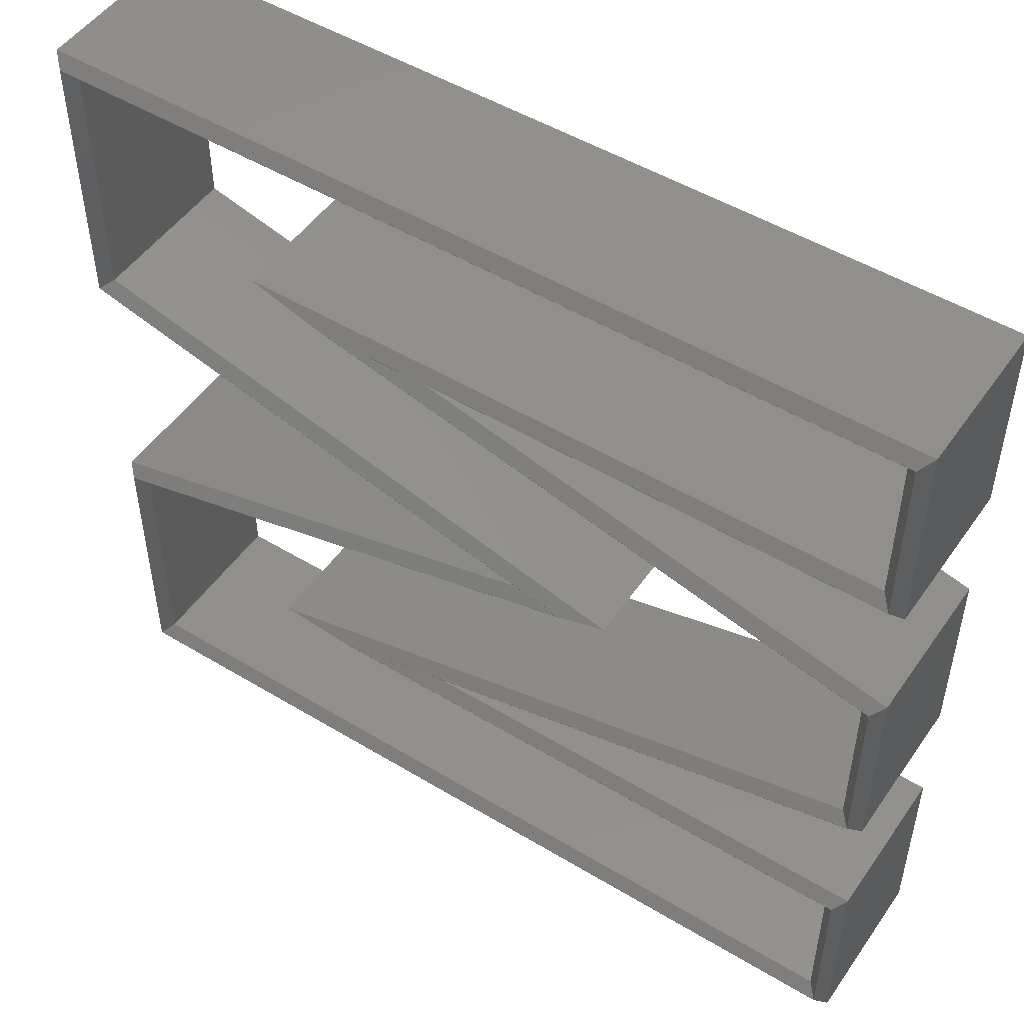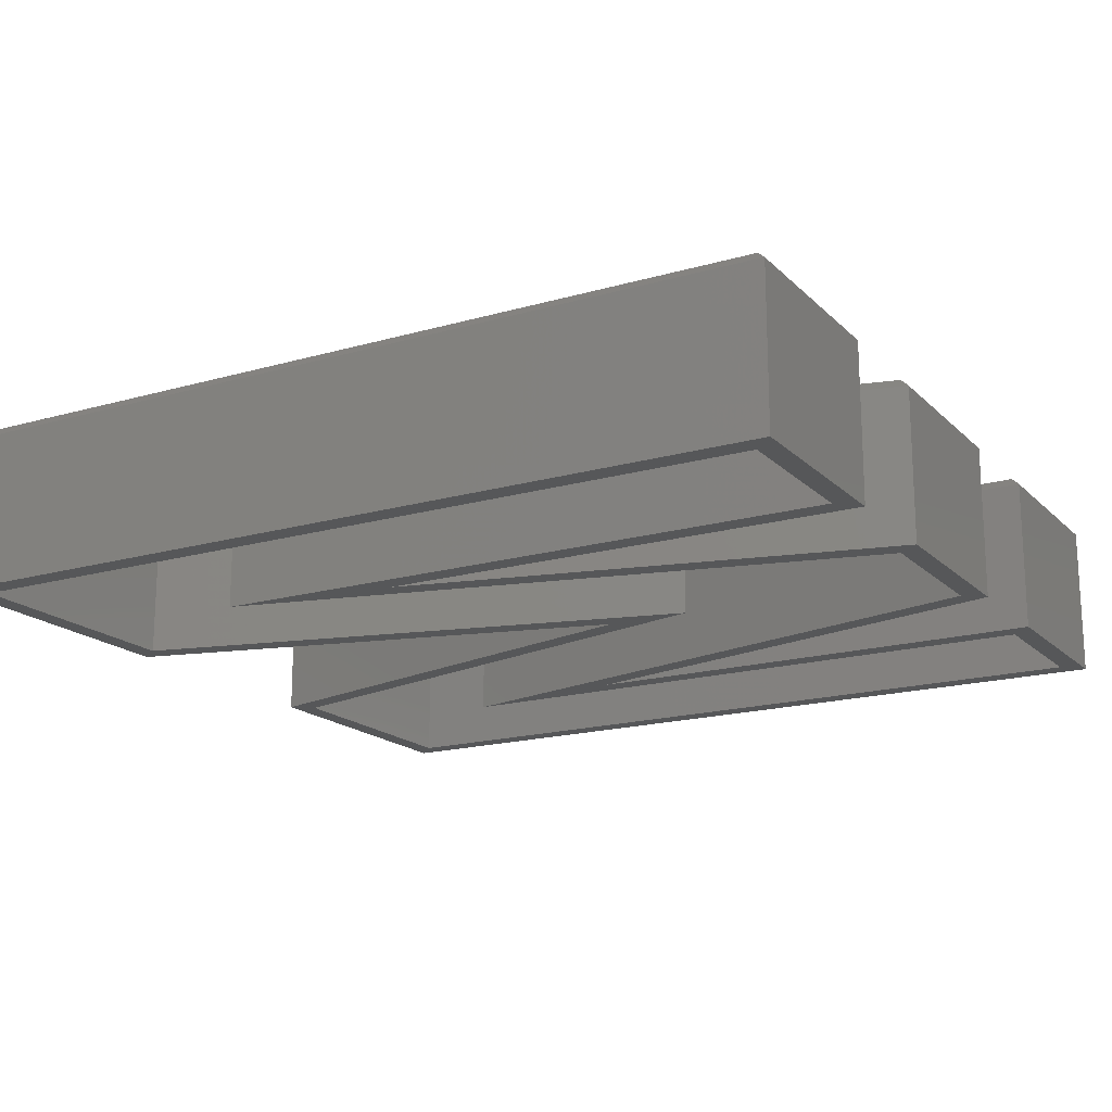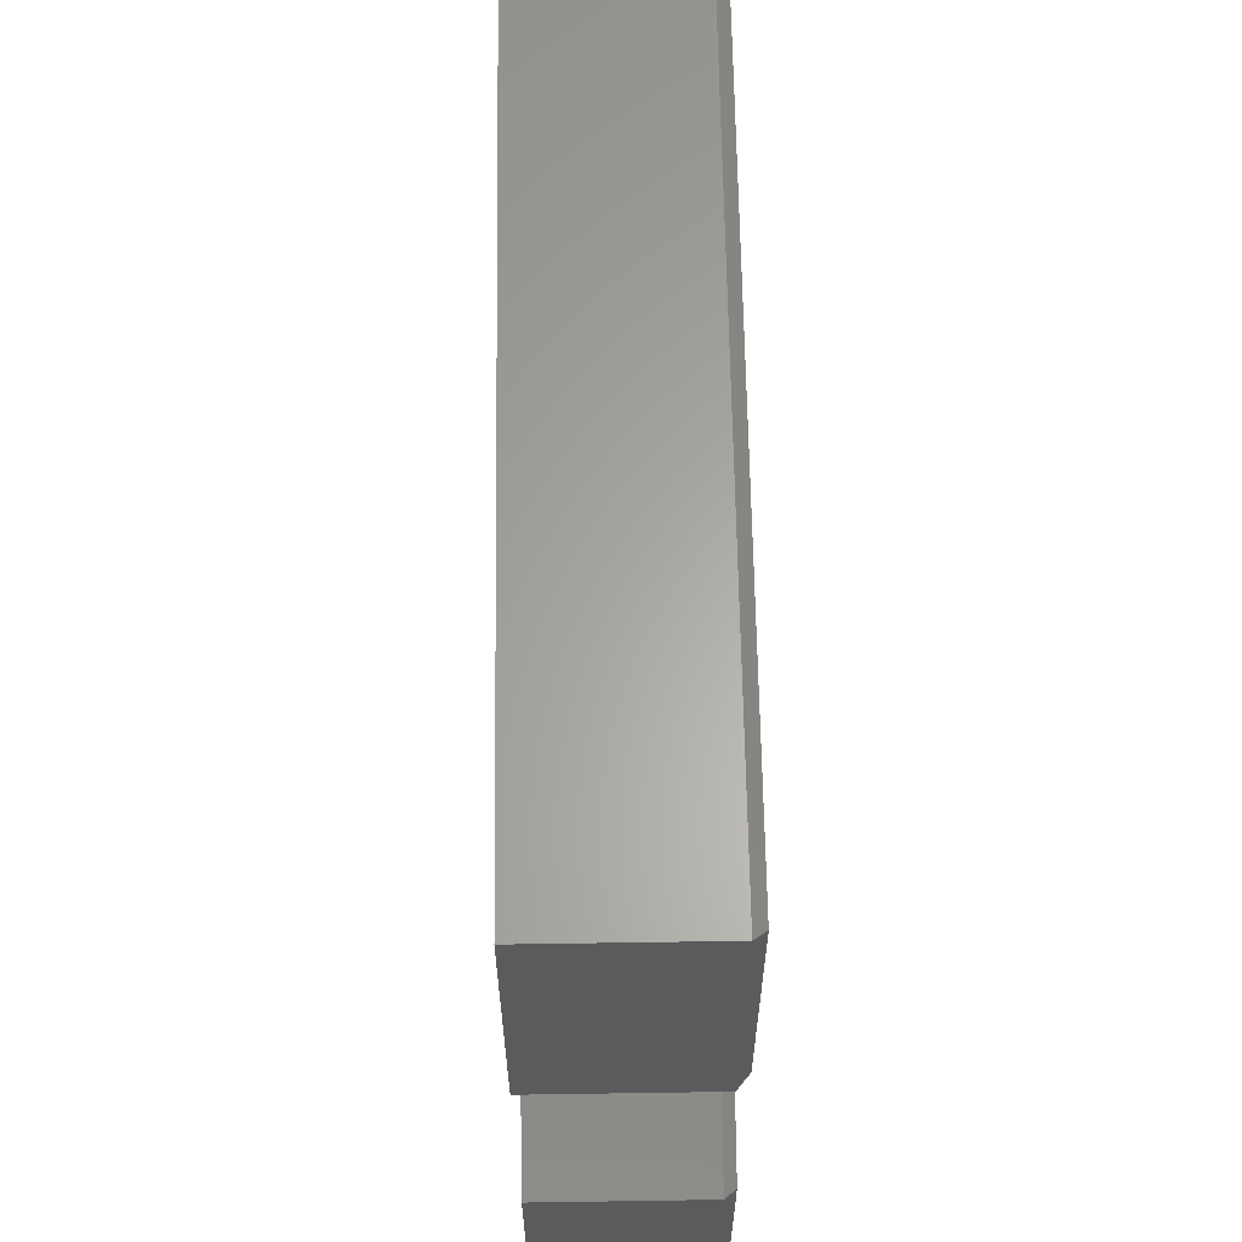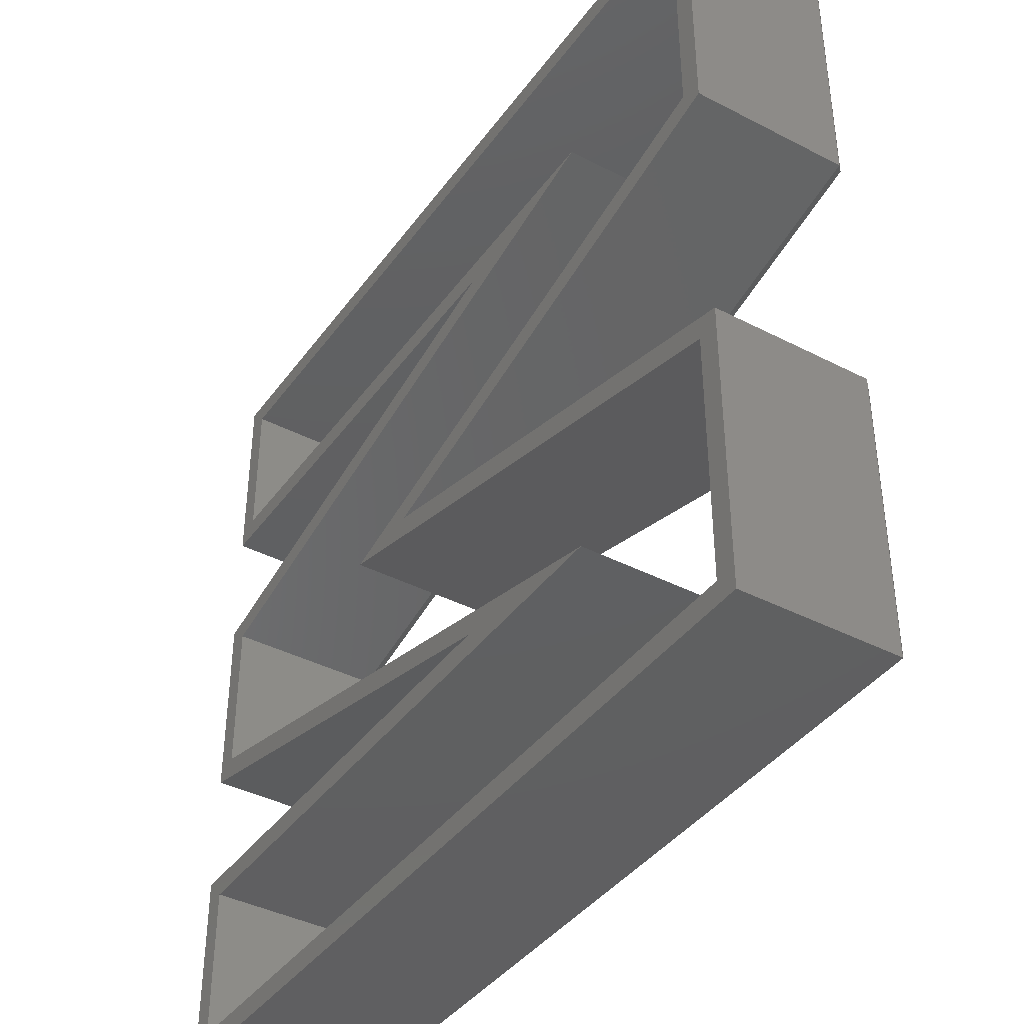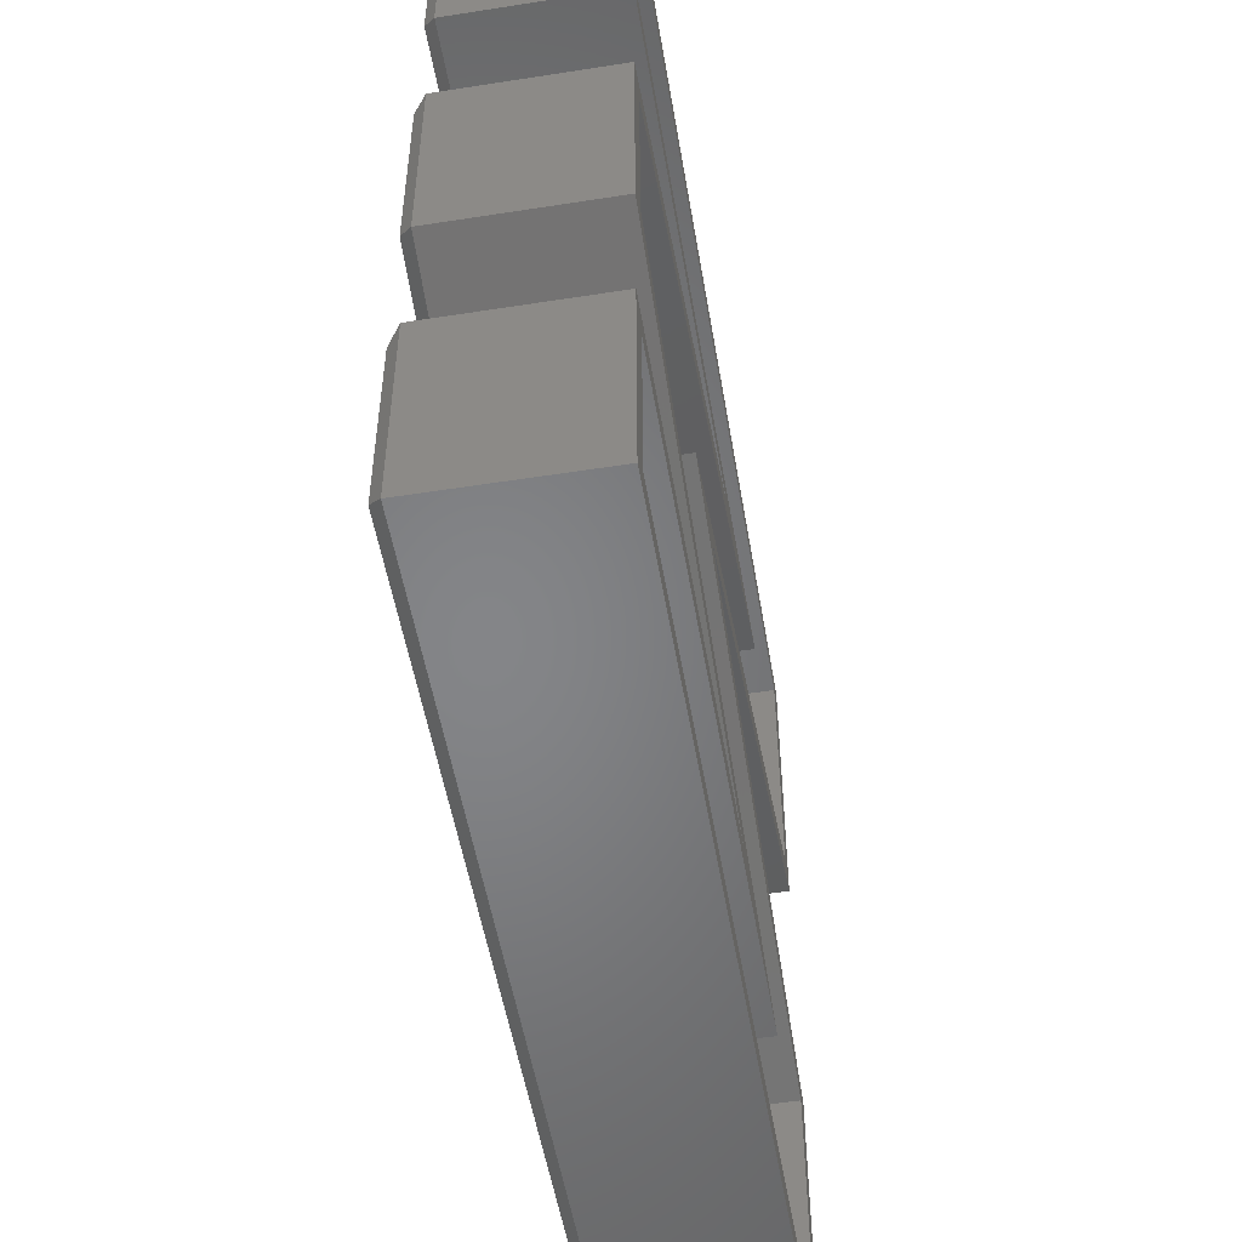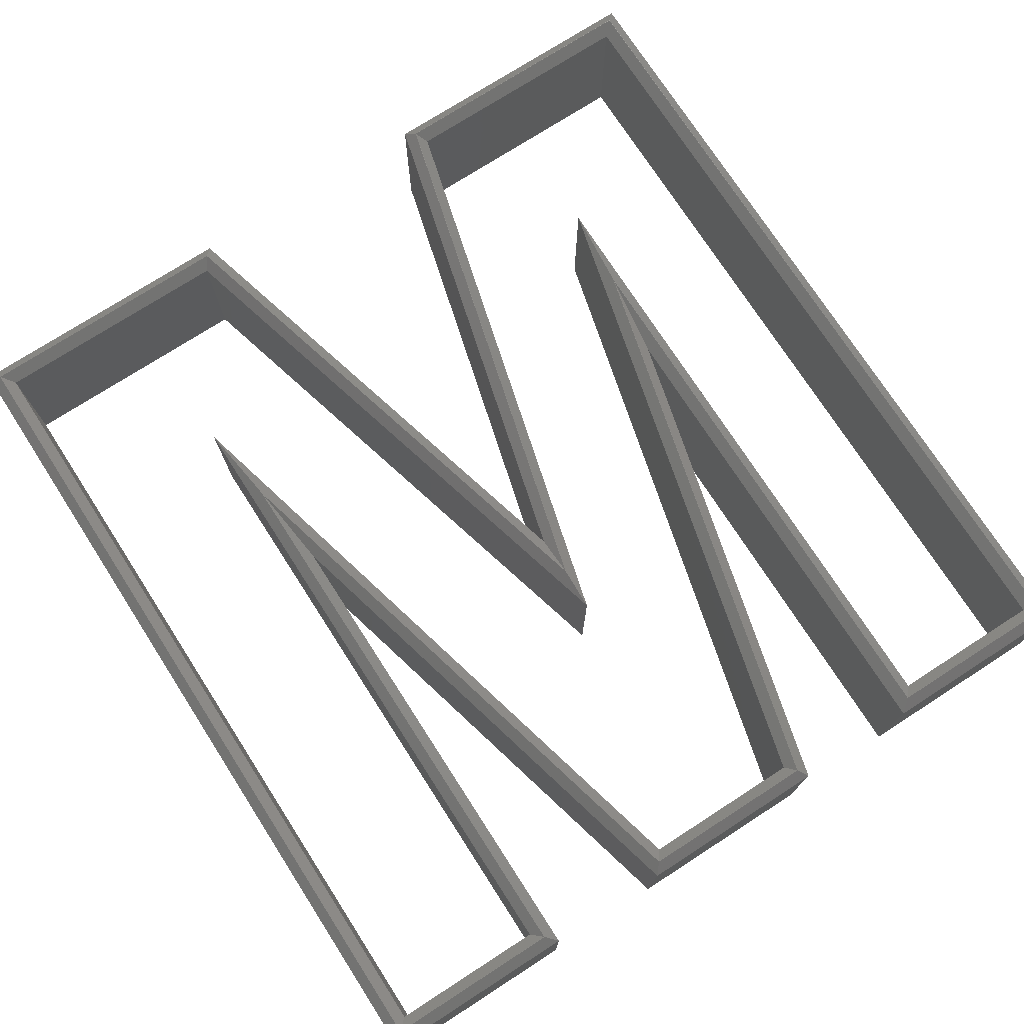
<metadata>
{"format":"stl","ext":"stl","renderer":"f3d","projection":"perspective","resolution":1024,"background":"white","views":[{"elev":50.0,"azim":33.6,"up":"+Y"},{"elev":-17.5,"azim":29.6,"up":"+Z"},{"elev":62.8,"azim":-90.9,"up":"+Y"},{"elev":-40.2,"azim":-122.5,"up":"+Y"},{"elev":-52.4,"azim":99.6,"up":"+Y"},{"elev":74.6,"azim":57.2,"up":"+Z"}]}
</metadata>
<code>
# stl→obj: 98 verts, 196 faces
v -77.17 19.4 0.05441
v -77.17 45.7 0.05441
v -75.17 43.7 0.05441
v -75.17 20.94 0.05441
v -31.72 7.445 0.05441
v -23.9 7.456 0.05441
v -75.17 -6.182 0.05441
v -77.17 -4.644 0.05441
v -75.17 -28.89 0.05441
v -77.17 -30.89 0.05441
v -37.59 -30.89 0.05441
v 1.99 45.7 0.05441
v -0.01 43.7 0.05441
v -37.59 45.7 0.05441
v 1.99 27.6 0.05441
v -0.01 29.6 0.05441
v -29.59 29.6 0.05441
v -43.06 27.6 0.05441
v -59.18 29.6 0.05441
v -29.59 22.14 0.05441
v 1.99 16.24 0.05441
v -0.01 14.68 0.05441
v -0.01 0.07287 0.05441
v 1.99 -1.487 0.05441
v -29.59 -7.361 0.05441
v -43.01 -12.8 0.05441
v -59.18 -14.8 0.05441
v -29.59 -14.8 0.05441
v 1.99 -12.8 0.05441
v -0.01 -14.8 0.05441
v 1.99 -30.89 0.05441
v -0.01 -28.89 0.05441
v -37.59 -28.89 0.05441
v -37.59 43.7 0.05441
v -0.01 43.7 14.26
v -0.01 29.6 14.26
v -29.59 29.6 14.26
v -59.18 29.6 14.26
v -29.59 22.14 14.26
v -0.01 14.68 14.26
v -0.01 0.07287 14.26
v -29.59 -7.361 14.26
v -59.18 -14.8 14.26
v -29.59 -14.8 14.26
v -0.01 -14.8 14.26
v 1.99 -12.8 14.26
v -43.01 -12.8 14.26
v 1.99 -1.487 14.26
v 1.99 16.24 14.26
v -43.06 27.6 14.26
v 1.99 27.6 14.26
v 1.99 45.7 14.26
v -0.01 -28.89 14.26
v -37.59 -28.89 14.26
v -75.17 -28.89 14.26
v -75.17 -6.182 14.26
v -23.9 7.456 14.26
v -75.17 20.94 14.26
v -75.17 43.7 14.26
v -37.59 45.7 14.26
v -77.17 45.7 14.26
v -77.17 19.4 14.26
v -31.72 7.445 14.26
v -77.17 -4.644 14.26
v -77.17 -30.89 14.26
v -37.59 -30.89 14.26
v 1.99 -30.89 14.26
v 0.98 15.46 15.25
v 0.98 -0.6991 15.25
v -51.17 -13.81 15.25
v 0.98 -29.88 15.25
v 0.98 -13.81 15.25
v -37.59 -29.88 15.25
v -76.16 -29.88 15.25
v -76.16 -5.421 15.25
v -27.77 7.45 15.25
v -76.16 20.18 15.25
v -76.16 44.69 15.25
v 0.98 44.69 15.25
v -37.59 44.69 15.25
v -37.59 43.7 14.26
v 0.98 28.61 15.25
v -51.2 28.61 15.25
v -51.04 28.59 15.25
v 1 15.47 15.25
v 1 28.59 15.25
v 1 44.71 15.25
v -37.59 44.71 15.25
v -76.18 44.71 15.25
v -76.18 20.16 15.25
v -27.85 7.45 15.25
v -76.18 -5.406 15.25
v -76.18 -29.9 15.25
v -37.59 -29.9 15.25
v 1 -29.9 15.25
v 1 -13.79 15.25
v -51.01 -13.79 15.25
v 1 -0.7147 15.25
f 1 2 3
f 4 1 3
f 4 5 1
f 4 6 5
f 5 6 7
f 8 7 9
f 10 9 11
f 10 8 9
f 12 13 14
f 12 15 13
f 13 15 16
f 16 15 17
f 17 15 18
f 19 18 20
f 19 17 18
f 18 21 20
f 20 21 22
f 22 21 23
f 23 21 24
f 25 24 26
f 27 26 28
f 27 25 26
f 23 24 25
f 26 29 28
f 28 29 30
f 30 29 31
f 32 31 11
f 33 11 9
f 33 32 11
f 30 31 32
f 8 5 7
f 13 34 14
f 14 34 3
f 2 14 3
f 13 16 35
f 35 16 36
f 16 17 36
f 36 17 37
f 37 17 19
f 38 37 19
f 38 19 39
f 39 19 20
f 22 39 20
f 22 40 39
f 22 23 40
f 40 23 41
f 41 23 42
f 42 23 25
f 27 42 25
f 27 43 42
f 27 28 43
f 43 28 44
f 44 28 30
f 45 44 30
f 29 26 46
f 46 26 47
f 26 24 47
f 47 24 48
f 24 21 48
f 48 21 49
f 21 18 49
f 49 18 50
f 18 15 50
f 50 15 51
f 15 12 51
f 51 12 52
f 30 32 45
f 45 32 53
f 32 33 53
f 53 33 54
f 54 33 9
f 55 54 9
f 9 7 55
f 55 7 56
f 7 6 56
f 56 6 57
f 6 4 57
f 57 4 58
f 4 3 58
f 58 3 59
f 12 14 52
f 52 14 60
f 60 14 2
f 61 60 2
f 2 1 61
f 61 1 62
f 1 5 62
f 62 5 63
f 5 8 63
f 63 8 64
f 8 10 64
f 64 10 65
f 10 11 65
f 65 11 66
f 66 11 31
f 67 66 31
f 40 41 68
f 68 41 69
f 41 42 69
f 69 42 70
f 70 42 43
f 53 71 45
f 45 71 72
f 71 53 73
f 73 53 54
f 55 73 54
f 55 74 73
f 56 75 55
f 55 75 74
f 75 56 76
f 76 56 57
f 77 76 58
f 58 76 57
f 78 77 59
f 59 77 58
f 79 80 35
f 35 80 81
f 81 80 59
f 59 80 78
f 43 44 70
f 70 44 72
f 72 44 45
f 79 35 82
f 82 35 36
f 38 83 37
f 37 83 82
f 36 37 82
f 40 68 39
f 39 68 83
f 38 39 83
f 3 34 59
f 59 34 81
f 81 34 13
f 35 81 13
f 84 68 85
f 84 83 68
f 84 82 83
f 84 86 82
f 82 86 79
f 79 86 87
f 88 79 87
f 88 80 79
f 88 78 80
f 88 89 78
f 78 89 90
f 77 90 91
f 76 91 75
f 76 77 91
f 78 90 77
f 91 92 75
f 75 92 74
f 74 92 93
f 94 74 93
f 94 73 74
f 94 71 73
f 94 95 71
f 71 95 72
f 72 95 96
f 97 72 96
f 97 70 72
f 97 69 70
f 97 98 69
f 69 98 85
f 68 69 85
f 84 85 50
f 50 85 49
f 85 98 49
f 49 98 48
f 97 47 98
f 98 47 48
f 97 96 47
f 47 96 46
f 95 67 96
f 96 67 46
f 67 95 66
f 66 95 94
f 93 66 94
f 93 65 66
f 92 64 93
f 93 64 65
f 64 92 63
f 63 92 91
f 62 63 90
f 90 63 91
f 61 62 89
f 89 62 90
f 52 60 87
f 87 60 88
f 88 60 89
f 89 60 61
f 52 87 51
f 51 87 86
f 51 86 50
f 50 86 84
f 31 29 67
f 67 29 46

</code>
